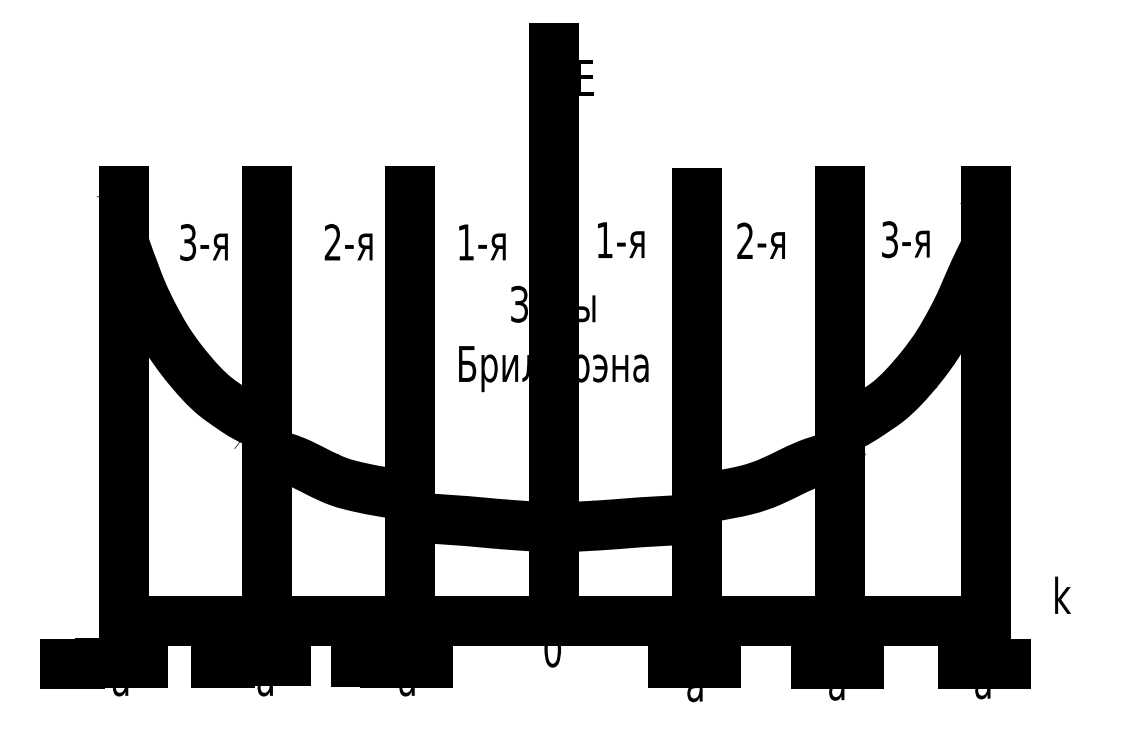
<metadata>
{"format":"dxf","ext":"dxf","renderer":"ezdxf+matplotlib","layout":"modelspace","background":"white","min_lineweight":24,"dpi":150}
</metadata>
<code>
0
SECTION
2
ENTITIES
0
LINE
8
0
10
-60
20
0
30
0
11
60
21
0
31
0
0
LINE
8
0
10
0
20
0
30
0
11
4.9e-15
21
80
31
0
0
LINE
8
0
10
-60
20
0
30
0
11
-60
21
60
31
0
0
LINE
8
0
10
20
20
-0.3125
30
0
11
20
21
59.69
31
0
0
LINE
8
0
10
40
20
0
30
0
11
40
21
60
31
0
0
ELLIPSE
8
0
10
0
20
60.05
30
0
11
60.32
21
-0.2668
31
0
40
0.7783
41
3.162
42
6.251
0
LINE
8
0
10
-40
20
0
30
0
11
-40
21
60
31
0
0
SPLINE
8
0
70
8
71
3
72
10
73
6
74
0
40
0
40
0
40
0
40
0
40
0.3333
40
0.6667
40
1
40
1
40
1
40
1
10
-20.01
20
14.39
30
0
10
-14.81
20
14.13
30
0
10
-10.4
20
13.76
30
0
10
-6.04
20
13.34
30
0
10
-1.762
20
13.09
30
0
10
0.08389
20
13
30
0
0
SPLINE
8
0
70
8
71
3
72
12
73
8
74
0
40
0
40
0
40
0
40
0
40
0.2
40
0.4
40
0.6
40
0.8
40
1
40
1
40
1
40
1
10
-20.05
20
17.41
30
0
10
-23.57
20
17.87
30
0
10
-27.01
20
18.58
30
0
10
-29.95
20
19.25
30
0
10
-33.22
20
20.84
30
0
10
-35.9
20
22.28
30
0
10
-38.42
20
23.09
30
0
10
-39.96
20
23.49
30
0
0
SPLINE
8
0
70
8
71
3
72
15
73
11
74
0
40
0
40
0
40
0
40
0
40
0.125
40
0.25
40
0.375
40
0.5
40
0.625
40
0.75
40
0.875
40
1
40
1
40
1
40
1
10
-39.93
20
27.01
30
0
10
-42.87
20
28.19
30
0
10
-44.88
20
29.61
30
0
10
-47.23
20
31.16
30
0
10
-49.28
20
33.14
30
0
10
-51.88
20
36.2
30
0
10
-54.15
20
39.38
30
0
10
-55.84
20
42.53
30
0
10
-57.41
20
45.61
30
0
10
-58.85
20
49.48
30
0
10
-60.06
20
52.89
30
0
0
SPLINE
8
0
70
8
71
3
72
10
73
6
74
0
40
0
40
0
40
0
40
0
40
0.3333
40
0.6667
40
1
40
1
40
1
40
1
10
20.19
20
14.13
30
0
10
14.99
20
13.94
30
0
10
10.58
20
13.62
30
0
10
6.211
20
13.26
30
0
10
1.93
20
13.06
30
0
10
0.08389
20
13
30
0
0
LINE
8
0
10
60.31
20
0
30
0
11
60.31
21
60
31
0
0
SPLINE
8
0
70
8
71
3
72
15
73
11
74
0
40
0
40
0
40
0
40
0
40
0.125
40
0.25
40
0.375
40
0.5
40
0.625
40
0.75
40
0.875
40
1
40
1
40
1
40
1
10
40
20
26.48
30
0
10
42.29
20
27.55
30
0
10
44.32
20
28.95
30
0
10
46.69
20
30.47
30
0
10
48.77
20
32.41
30
0
10
51.41
20
35.44
30
0
10
53.72
20
38.6
30
0
10
55.45
20
41.73
30
0
10
57.06
20
44.79
30
0
10
58.55
20
48.63
30
0
10
60.31
20
52.06
30
0
0
SPLINE
8
0
70
8
71
3
72
12
73
8
74
0
40
0
40
0
40
0
40
0
40
0.2
40
0.4
40
0.6
40
0.8
40
1
40
1
40
1
40
1
10
20.05
20
16.94
30
0
10
23.8
20
17.56
30
0
10
27.25
20
18.23
30
0
10
30.16
20
19.25
30
0
10
33.44
20
20.92
30
0
10
36.11
20
22.14
30
0
10
38.38
20
22.73
30
0
10
40
20
23.19
30
0
0
LINE
8
0
10
-20
20
0
30
0
11
-20
21
60
31
0
0
MTEXT
8
0
10
-0.128
20
-3.968
30
0
40
5
41
100
71
5
72
0
1
0
7
cyrillic_ii
50
0
73
1
44
1
0
MTEXT
8
0
10
19.71
20
-2.56
30
0
40
5
41
100
71
5
72
0
1
p
7
greekc
50
0
73
1
44
1
0
LINE
8
0
10
16.65
20
-5.964
30
0
11
22.68
21
-5.964
31
0
0
LINE
8
0
10
36.59
20
-6.066
30
0
11
42.62
21
-6.066
31
0
0
LINE
8
0
10
57.19
20
-6.066
30
0
11
63.22
21
-6.066
31
0
0
MTEXT
8
0
10
-20.54
20
-2.462
30
0
40
5
41
100
71
5
72
0
1
p
7
greekc
50
0
73
1
44
1
0
LINE
8
0
10
-23.61
20
-5.866
30
0
11
-17.58
21
-5.866
31
0
0
LINE
8
0
10
-43.41
20
-5.666
30
0
11
-37.38
21
-5.666
31
0
0
LINE
8
0
10
-63.41
20
-5.866
30
0
11
-57.38
21
-5.866
31
0
0
MTEXT
8
0
10
-60.4
20
-8
30
0
40
5
41
100
71
5
72
0
1
a
7
normal
50
0
73
1
44
1
0
MTEXT
8
0
10
-40.2
20
-8
30
0
40
5
41
100
71
5
72
0
1
a
7
normal
50
0
73
1
44
1
0
MTEXT
8
0
10
-20.4
20
-8
30
0
40
5
41
100
71
5
72
0
1
a
7
normal
50
0
73
1
44
1
0
MTEXT
8
0
10
19.8
20
-8.8
30
0
40
5
41
100
71
5
72
0
1
a
7
normal
50
0
73
1
44
1
0
MTEXT
8
0
10
39.6
20
-8.6
30
0
40
5
41
100
71
5
72
0
1
a
7
normal
50
0
73
1
44
1
0
MTEXT
8
0
10
60
20
-8.4
30
0
40
5
41
100
71
5
72
0
1
a
7
normal
50
0
73
1
44
1
0
MTEXT
8
0
10
39.66
20
-2.662
30
0
40
5
41
100
71
5
72
0
1
2p
7
greekc
50
0
73
1
44
1
0
MTEXT
8
0
10
60.26
20
-2.662
30
0
40
5
41
100
71
5
72
0
1
3p
7
greekc
50
0
73
1
44
1
0
MTEXT
8
0
10
-40.34
20
-2.262
30
0
40
5
41
100
71
5
72
0
1
2p
7
greekc
50
0
73
1
44
1
0
MTEXT
8
0
10
-60.34
20
-2.462
30
0
40
5
41
100
71
5
72
0
1
3p
7
greekc
50
0
73
1
44
1
0
LINE
8
0
10
-27.6
20
-5.8
30
0
11
-25.6
21
-5.8
31
0
0
LINE
8
0
10
-47.19
20
-5.872
30
0
11
-45.19
21
-5.872
31
0
0
LINE
8
0
10
-68.2
20
-5.986
30
0
11
-66.2
21
-5.986
31
0
0
MTEXT
8
0
10
4.4
20
75.8
30
0
40
5
41
100
71
5
72
0
1
E
7
normal
50
0
73
1
44
1
0
MTEXT
8
0
10
70.94
20
3.438
30
0
40
5
41
100
71
5
72
0
1
k
7
normal
50
0
73
1
44
1
0
MTEXT
8
0
10
0
20
40
30
0
40
5
41
100
71
5
72
0
1
\U+0417\U+043e\U+043d\U+044b\P\U+0411\U+0440\U+0438\U+043b\U+043b\U+044e\U+044d\U+043d\U+0430
7
cyrillic_ii
50
0
73
1
44
1
0
MTEXT
8
0
10
9.375
20
53.13
30
0
40
5
41
100
71
5
72
0
1
1-\U+044f
7
cyrillic_ii
50
0
73
1
44
1
0
MTEXT
8
0
10
-10
20
52.81
30
0
40
5
41
100
71
5
72
0
1
1-\U+044f
7
cyrillic_ii
50
0
73
1
44
1
0
MTEXT
8
0
10
29
20
53
30
0
40
5
41
100
71
5
72
0
1
2-\U+044f
7
cyrillic_ii
50
0
73
1
44
1
0
MTEXT
8
0
10
-28.6
20
52.8
30
0
40
5
41
100
71
5
72
0
1
2-\U+044f
7
cyrillic_ii
50
0
73
1
44
1
0
MTEXT
8
0
10
49.2
20
53.2
30
0
40
5
41
100
71
5
72
0
1
3-\U+044f
7
cyrillic_ii
50
0
73
1
44
1
0
MTEXT
8
0
10
-48.8
20
52.8
30
0
40
5
41
100
71
5
72
0
1
3-\U+044f
7
cyrillic_ii
50
0
73
1
44
1
0
ENDSEC
0
EOF

</code>
